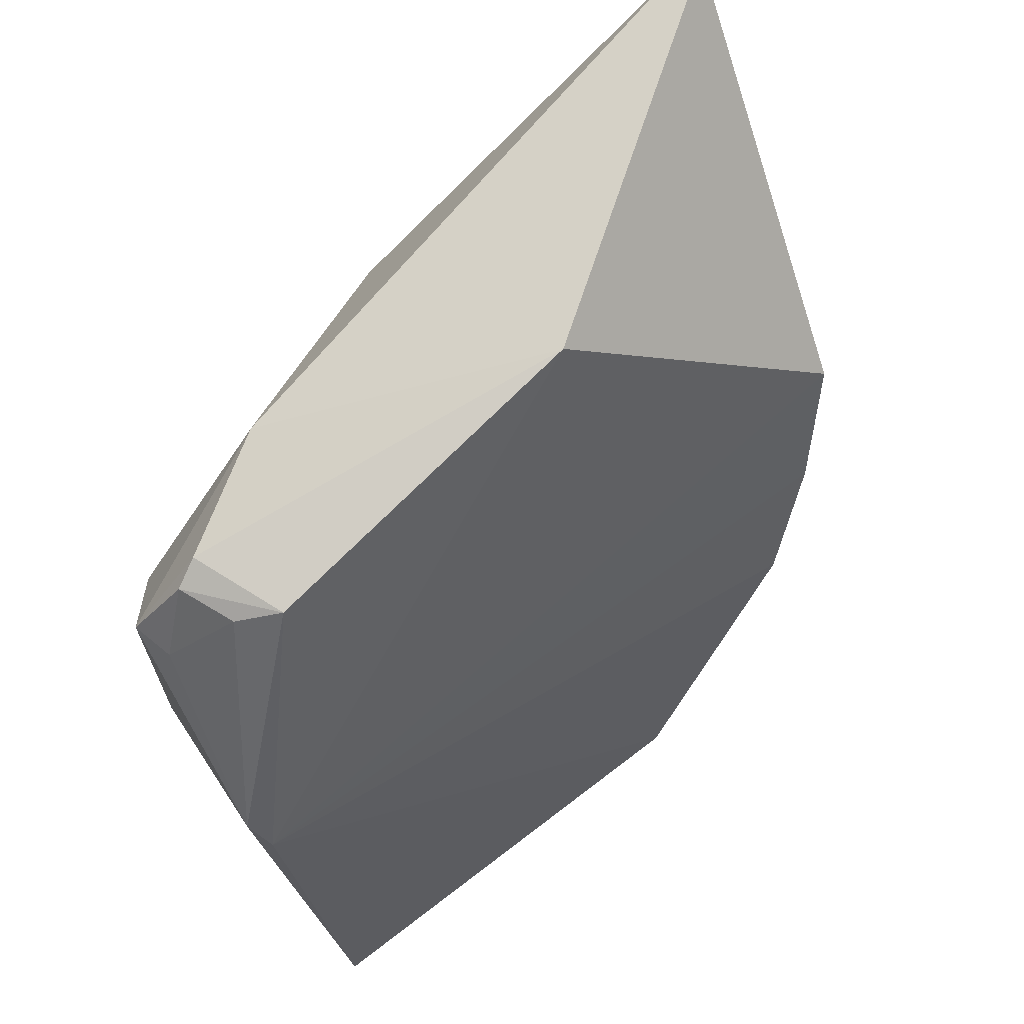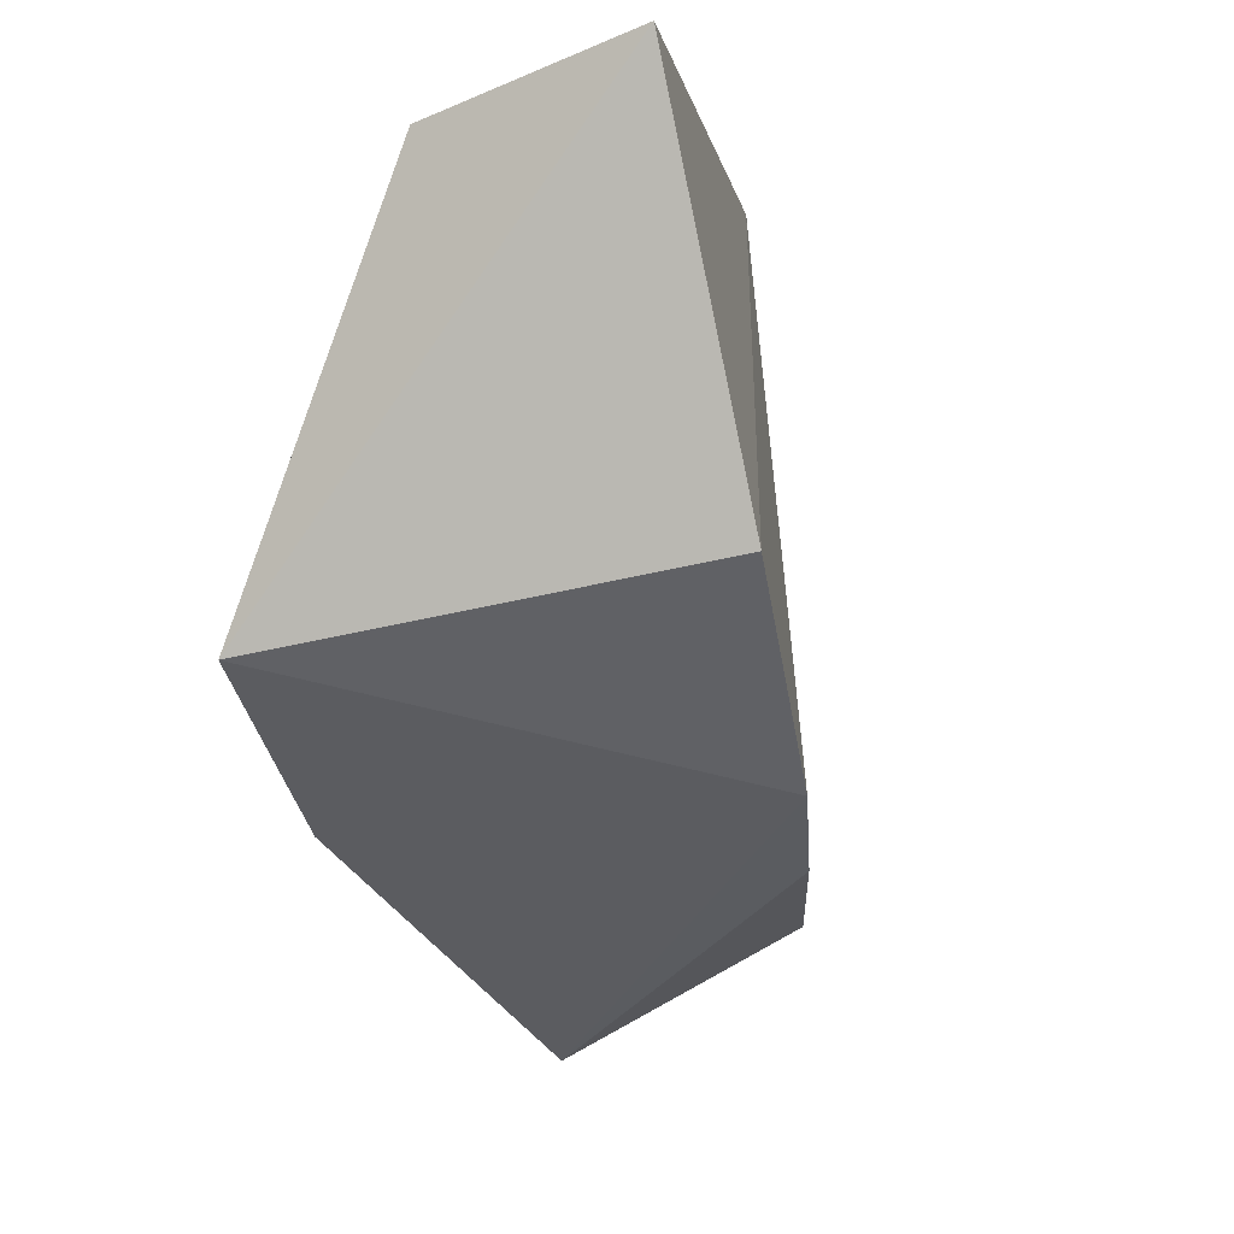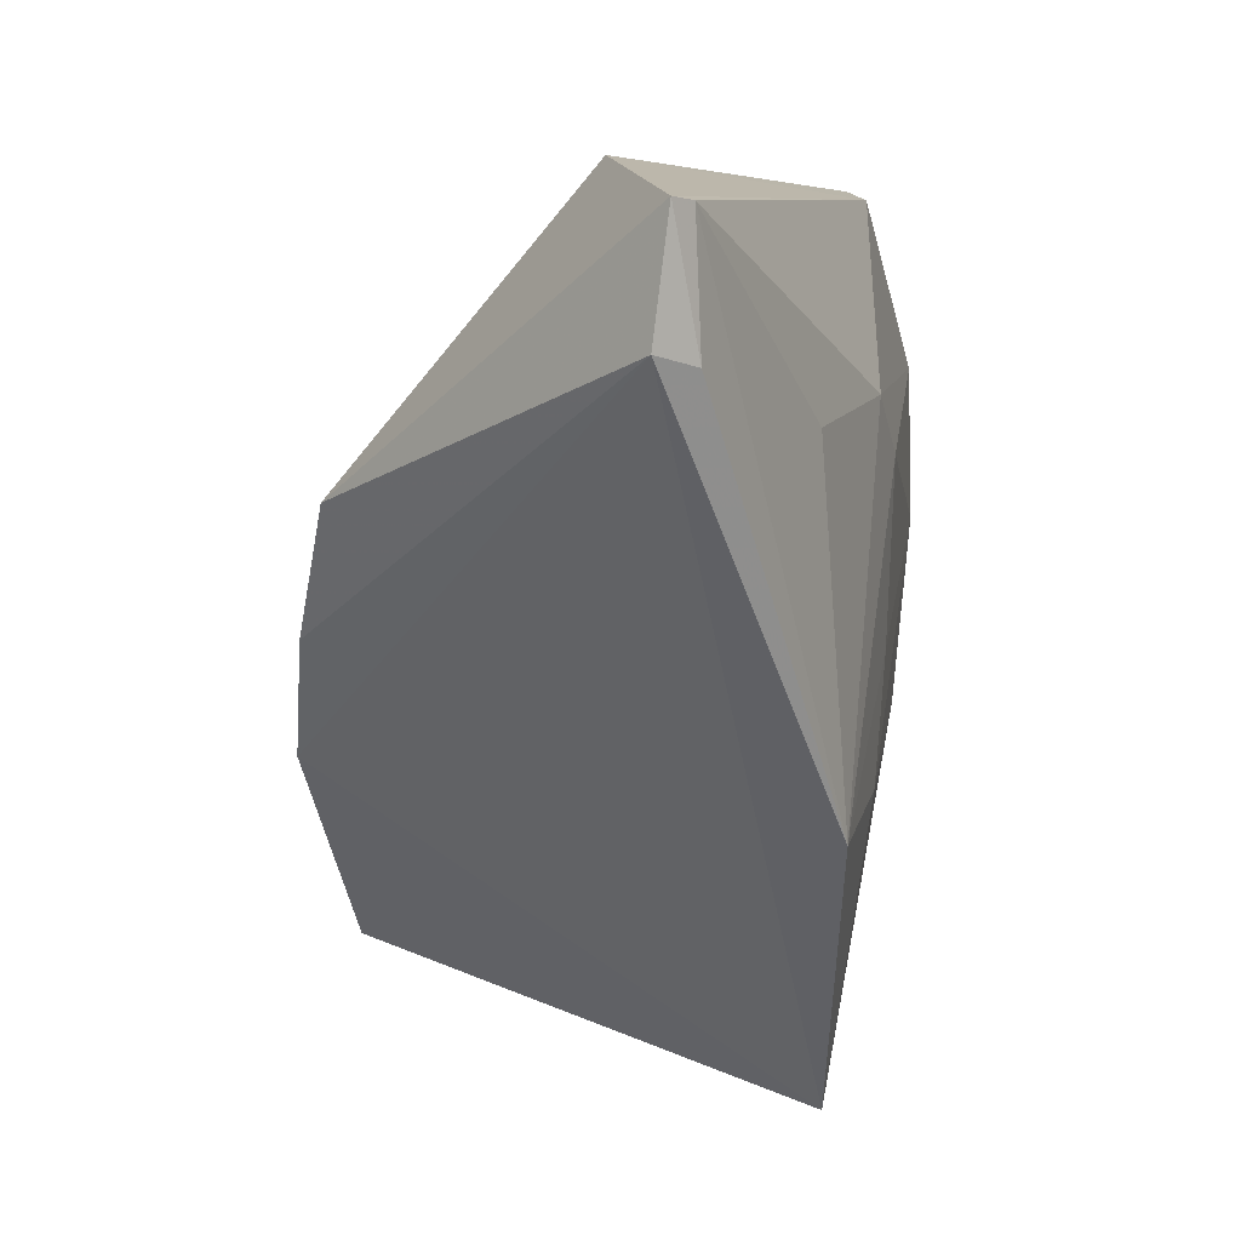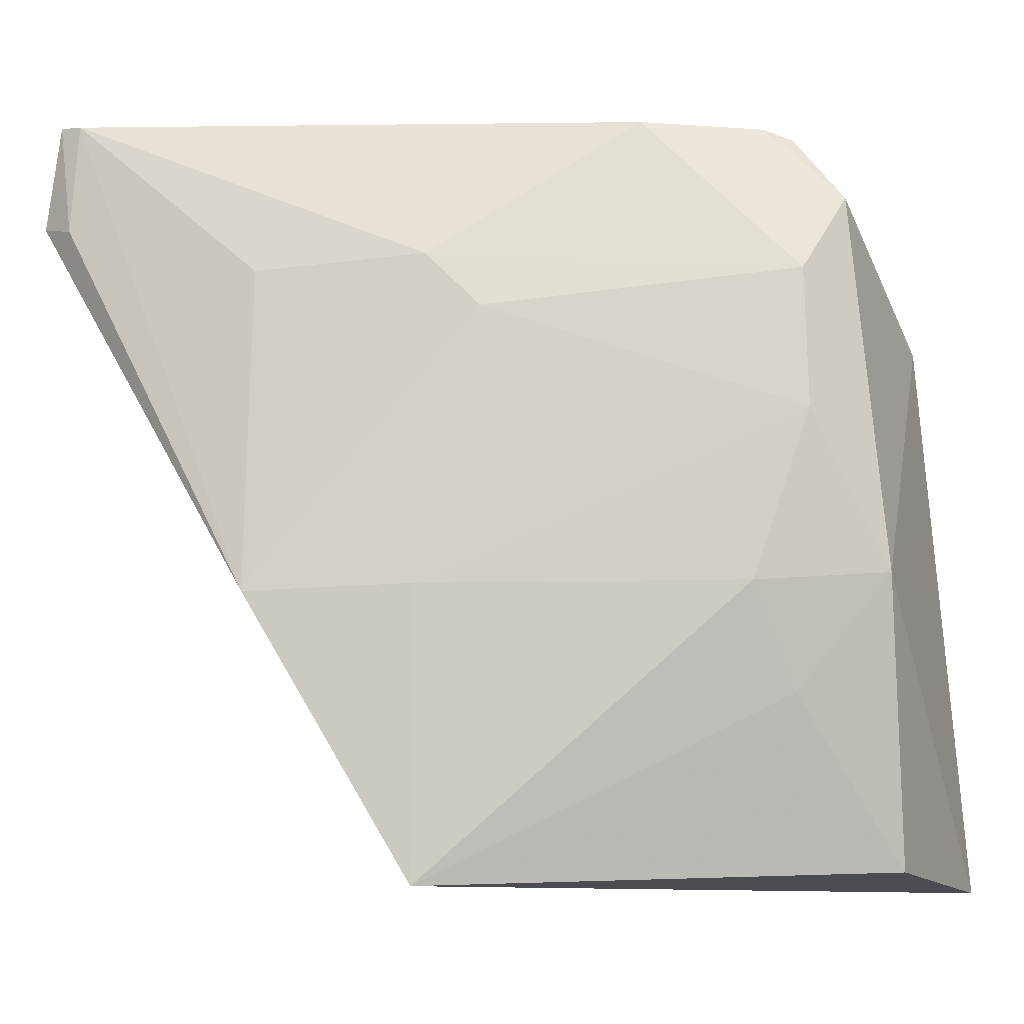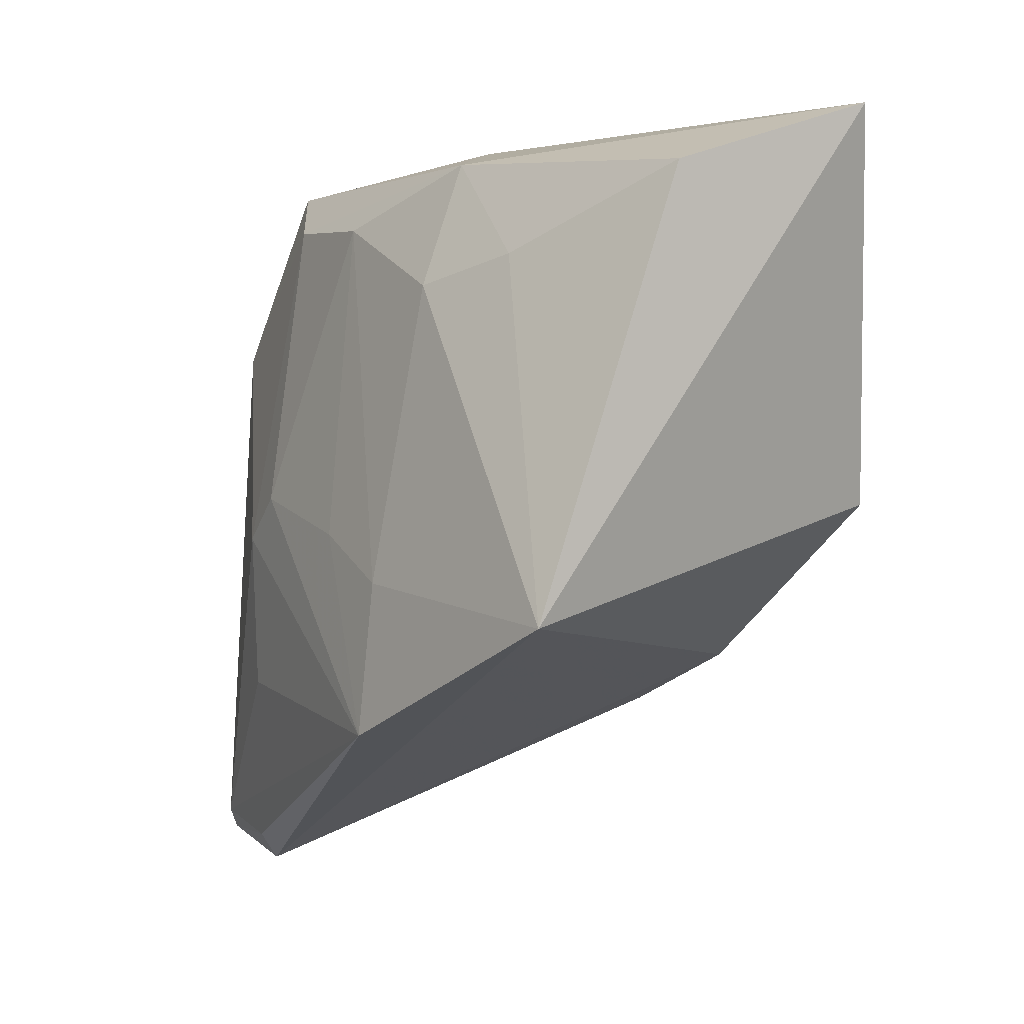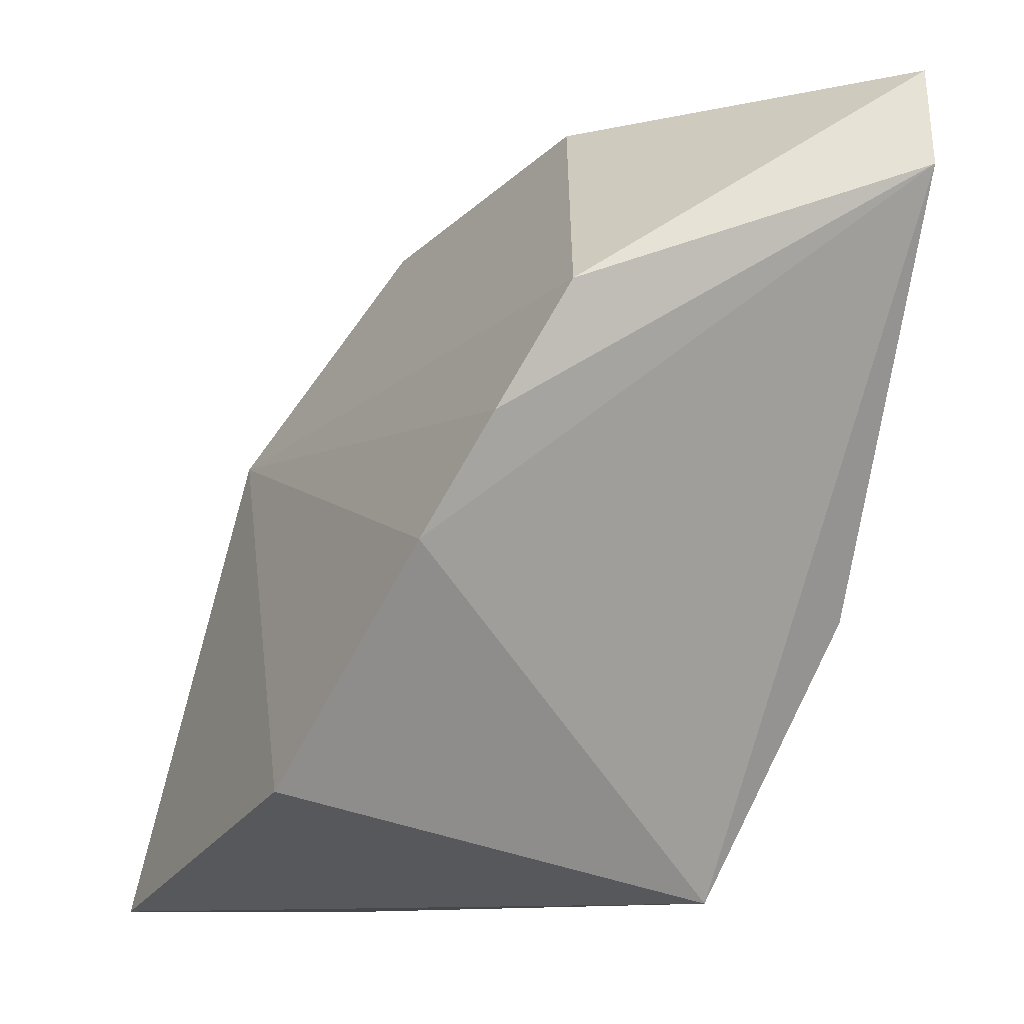
<metadata>
{"format":"obj","ext":"obj","renderer":"f3d","projection":"perspective","resolution":1024,"background":"white","views":[{"elev":78.5,"azim":45.0,"up":"+Y"},{"elev":-4.2,"azim":22.9,"up":"+Z"},{"elev":10.7,"azim":-160.7,"up":"+Y"},{"elev":-12.4,"azim":-79.1,"up":"+Y"},{"elev":7.1,"azim":-30.0,"up":"+Z"},{"elev":-15.1,"azim":145.0,"up":"+Y"}]}
</metadata>
<code>
v -0.01166 0.04764 0.1057
v -0.0009142 0.003764 0.1087
v -0.001507 0.03583 0.05315
v -0.03165 0.06513 0.03758
v -0.03253 0.002858 0.06784
v -0.01773 0.06636 0.06613
v 0.004195 0.009711 0.07449
v -0.02619 0.02653 0.1038
v -0.03098 0.05663 0.03627
v -0.009626 0.04489 0.1053
v -0.00534 0.04554 0.04857
v 0.001475 0.02671 0.05867
v -0.01888 0.004329 0.1038
v -0.0354 0.04677 0.07358
v -0.03727 0.02475 0.05565
v -0.0186 0.06374 0.09313
v -0.02678 0.01742 0.09637
v -0.03048 0.02554 0.09363
v -0.03295 0.0557 0.03909
v -0.03007 0.0628 0.08546
v -0.03563 0.0252 0.06857
v -0.03531 0.05061 0.05555
v -0.02614 0.06297 0.09487
v -0.03026 0.04994 0.09797
v -0.03053 0.03879 0.09823
v -0.03545 0.03407 0.0717
v -0.03242 0.06483 0.03946
v -0.03543 0.05118 0.06928
v -0.02539 0.06211 0.09715
v -0.02678 0.05652 0.1012
v -0.02088 0.06238 0.096
v -0.02345 0.05702 0.1009
f 7 2 5
f 8 2 1
f 10 1 2
f 10 2 7
f 11 4 6
f 11 9 4
f 11 3 9
f 11 10 3
f 11 6 10
f 12 7 5
f 12 10 7
f 12 3 10
f 12 9 3
f 12 5 9
f 13 5 2
f 13 2 8
f 15 9 5
f 16 10 6
f 16 1 10
f 17 13 8
f 17 5 13
f 18 17 8
f 18 5 17
f 19 4 9
f 19 9 15
f 20 6 4
f 21 15 5
f 21 5 18
f 23 16 6
f 23 6 20
f 25 21 18
f 25 24 14
f 25 18 8
f 25 8 24
f 26 14 15
f 26 15 21
f 26 25 14
f 26 21 25
f 27 19 15
f 27 15 22
f 27 4 19
f 27 20 4
f 28 22 15
f 28 15 14
f 28 27 22
f 28 20 27
f 28 24 20
f 28 14 24
f 29 16 23
f 30 23 20
f 30 20 24
f 30 29 23
f 30 24 8
f 30 8 1
f 31 1 16
f 31 16 29
f 32 30 1
f 32 29 30
f 32 31 29
f 32 1 31

</code>
